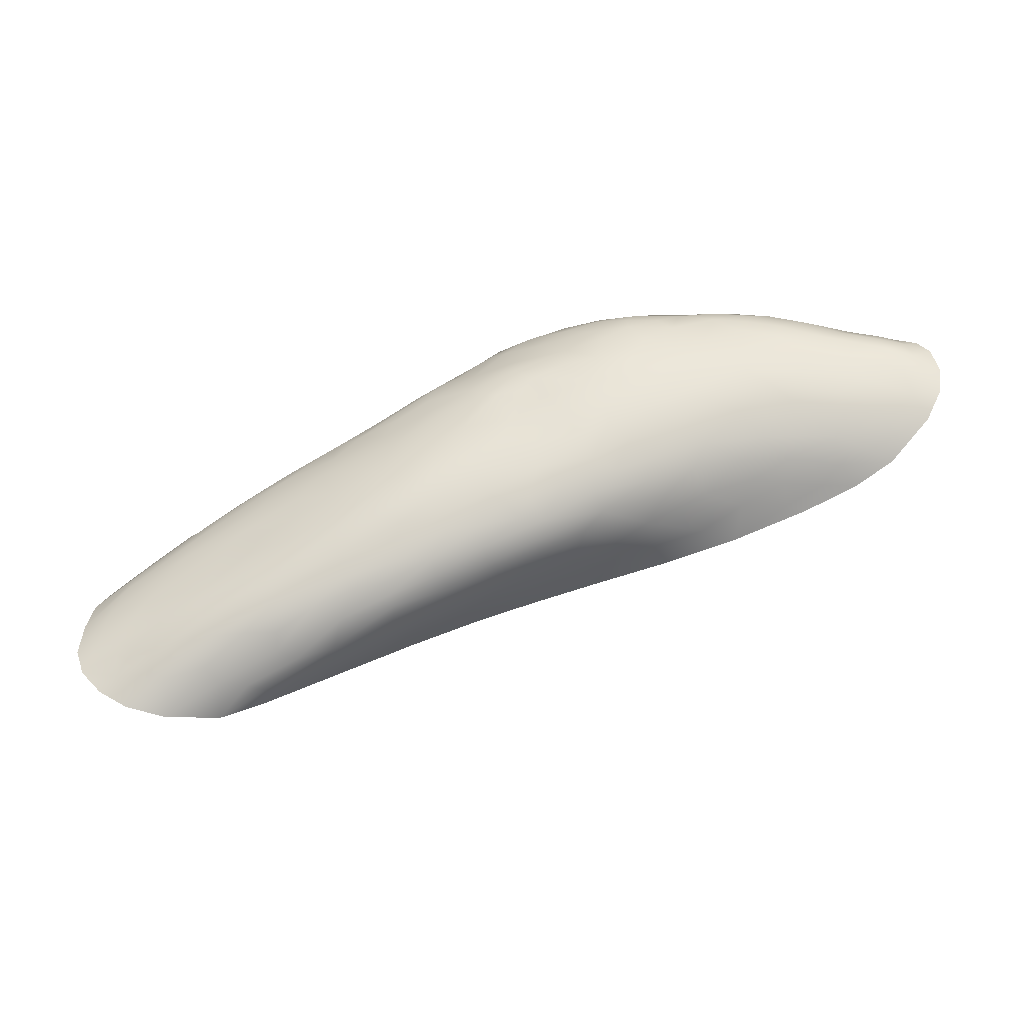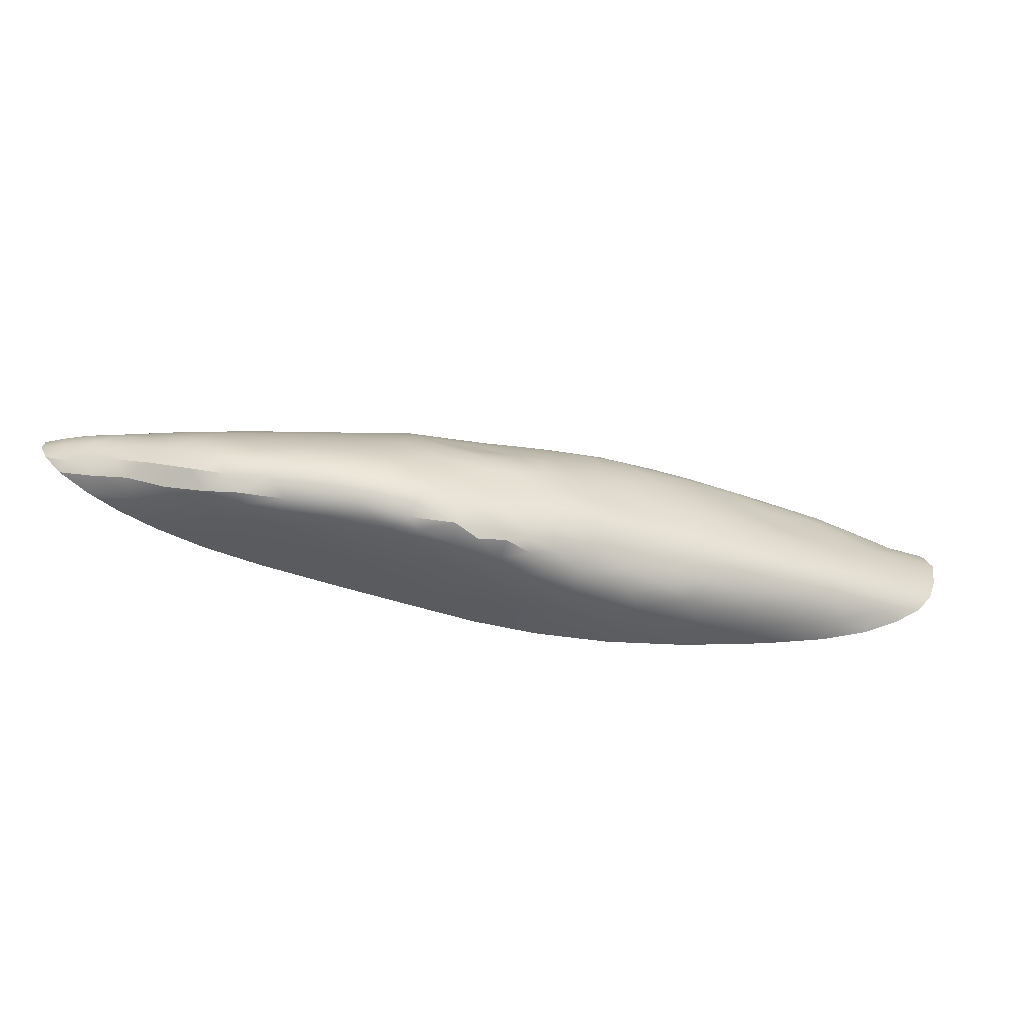
<metadata>
{"format":"obj","ext":"obj","renderer":"f3d","projection":"perspective","resolution":1024,"background":"white","views":[{"elev":40.0,"azim":14.0,"up":"+Y"},{"elev":21.8,"azim":-157.9,"up":"+Y"}]}
</metadata>
<code>
v -81.99 -11.06 1306
v -80.73 -10.98 1308
v -80.83 -10.36 1305
v -105.7 -15.38 1322
v -106.4 -15.3 1320
v -106.8 -15.15 1321
v -107.7 -14.94 1321
v -89.31 -12.63 1304
v -86.54 -12.44 1306
v -86.8 -11.92 1304
v -89.3 -13.14 1307
v -84.94 -12.8 1310
v -94.41 -14.76 1310
v -95.26 -15.22 1312
v -94.08 -15.31 1314
v -103.7 -15.93 1320
v -106.6 -15.51 1317
v -105.5 -15.6 1319
v -82.47 -11.85 1308
v -92.15 -14.88 1313
v -92.86 -14.26 1309
v -101.9 -16.08 1318
v -99.26 -16.07 1318
v -101.1 -15.97 1316
v -107.9 -15.17 1318
v -83.72 -11.08 1304
v -82.98 -11.6 1307
v -104.3 -15.8 1315
v -103.5 -15.74 1314
v -105.6 -15.56 1313
v -102.4 -16.17 1320
v -104.2 -15.74 1321
v -108.3 -14.9 1320
v -108.7 -14.95 1318
v -99.13 -15.74 1315
v -102.1 -15.59 1313
v -106.6 -15.57 1316
v -107.9 -15.4 1315
v -108.5 -15.2 1316
v -96.46 -15.39 1313
v -91.88 -13.33 1305
v -94.07 -13.97 1306
v -92.78 -13.9 1307
v -98.33 -15.14 1310
v -96.18 -14.99 1310
v -79.69 -9.638 1305
v -78.43 -8.983 1305
v -79.12 -8.508 1303
v -103.9 -15.93 1318
v -85 -11.93 1306
v -97.15 -15.58 1314
v -101.1 -15.2 1310
v -106.9 -15.53 1314
v -105.5 -15.71 1315
v -78.14 -8.413 1304
v -84.88 -11.2 1303
v -80.52 -9.252 1303
v -82.17 -10.34 1304
v -96.13 -14.48 1307
v -103.7 -15.45 1311
v -96.38 -15.7 1315
v -87.48 -13.6 1311
v -79.53 -10.16 1307
v -81.11 -9.079 1301
v -80.06 -8.431 1301
v -101.2 -16.22 1319
v -83.37 -10.44 1302
v -90.08 -14.34 1312
v -98.54 -14.89 1308
v -108.8 -15.04 1317
v -78.25 -8.126 1303
v -78.72 -7.948 1302
v -82.17 -9.731 1302
v -79.31 -8.05 1302
v -106.7 -14.28 1319
v -106.3 -14.77 1321
v -105.1 -14.51 1321
v -101.6 -15.04 1320
v -102.5 -14.82 1320
v -107.6 -14.56 1319
v -107.7 -14.4 1318
v -106.3 -13.71 1318
v -106 -14.22 1320
v -101.6 -14.18 1309
v -100 -15.41 1319
v -100.9 -15.39 1319
v -100.4 -14.32 1309
v -98.75 -15.14 1318
v -99.08 -13.98 1308
v -97.13 -15.31 1316
v -94.83 -14.58 1315
v -105.8 -13.77 1313
v -107.2 -14.37 1315
v -107.4 -14.89 1315
v -106.2 -14.85 1313
v -105.2 -14.01 1312
v -105.4 -13.08 1314
v -105.4 -13.12 1315
v -107.5 -14.2 1317
v -107.6 -14.33 1316
v -105 -13.04 1316
v -105.2 -13.53 1319
v -95.99 -13.16 1306
v -94.72 -12.57 1305
v -105 -14.62 1312
v -104.2 -13.19 1312
v -104.3 -12.79 1312
v -105.6 -13.27 1314
v -104.2 -12.53 1313
v -105.9 -13.57 1314
v -103 -11.84 1313
v -103.4 -12.14 1315
v -103.7 -12.46 1316
v -103.9 -12.77 1317
v -101.7 -12.16 1317
v -103 -13.35 1319
v -103.8 -13.47 1319
v -103.8 -13.01 1318
v -105.1 -14 1320
v -104.3 -14.54 1320
v -93.16 -12.45 1305
v -103.7 -13.74 1311
v -103.6 -14.64 1311
v -102.9 -13.04 1310
v -102.9 -12.33 1311
v -102.6 -12 1316
v -102.3 -12.07 1317
v -101.8 -13.21 1319
v -103.1 -14.24 1320
v -91.47 -13.67 1313
v -90.04 -13.13 1312
v -102.4 -13.7 1310
v -101.4 -13.02 1309
v -102.1 -12.44 1310
v -101.7 -11.69 1310
v -101 -11.06 1310
v -102.8 -11.95 1311
v -100.7 -10.75 1311
v -102.5 -11.63 1312
v -100.9 -10.77 1312
v -101.5 -11.12 1313
v -102.5 -11.83 1315
v -100.6 -13.85 1319
v -99.9 -14.26 1319
v -88.94 -13.28 1311
v -100.8 -12.36 1308
v -100.9 -11.83 1309
v -99.63 -10.58 1309
v -100 -10.51 1310
v -100.2 -11.18 1309
v -101.1 -11.37 1315
v -101.3 -11.24 1314
v -99.63 -10.63 1314
v -99.33 -10.79 1315
v -100.9 -11.5 1316
v -98.94 -11.19 1316
v -100.8 -12.3 1318
v -99.54 -12.52 1318
v -100.6 -12.57 1318
v -98.48 -12.96 1318
v -98.15 -11.99 1317
v -86.2 -12.21 1310
v -99.84 -13.21 1308
v -99.65 -12.32 1307
v -99.43 -11.48 1307
v -98.52 -10.58 1307
v -98.88 -9.911 1310
v -98.34 -9.833 1313
v -99.94 -10.52 1313
v -99.11 -10.03 1312
v -96.86 -12.27 1316
v -96.68 -12.71 1317
v -97.17 -11.89 1316
v -96.73 -13.33 1317
v -98.66 -14.07 1318
v -84.88 -11.39 1309
v -97.93 -12.19 1306
v -98.12 -11.28 1306
v -97.17 -11.18 1305
v -97.21 -9.726 1306
v -98.3 -9.982 1307
v -97.42 -9.466 1307
v -97.67 -9.44 1308
v -97.62 -9.361 1308
v -98.65 -9.874 1309
v -98.79 -10.01 1308
v -97.46 -9.311 1309
v -97.18 -9.309 1311
v -98.28 -9.652 1311
v -97.29 -9.645 1313
v -98.27 -10.02 1314
v -96.98 -10.38 1315
v -97.97 -10.34 1314
v -96.1 -9.877 1314
v -96.45 -9.611 1313
v -96.27 -9.225 1312
v -95.67 -8.819 1310
v -96.63 -8.932 1309
v -96.78 -9.224 1307
v -96.1 -8.796 1307
v -95.16 -8.618 1305
v -95.92 -9.042 1305
v -95.84 -10.45 1304
v -96.27 -11.42 1305
v -95.17 -11.32 1305
v -95.74 -12.31 1305
v -97.39 -10.42 1306
v -96.75 -10.35 1305
v -96.64 -9.791 1305
v -81.97 -10.91 1308
v -83.18 -11.59 1309
v -81.38 -8.394 1301
v -82.89 -9.047 1301
v -95.44 -13.37 1316
v -96.28 -14.48 1316
v -97.31 -14.42 1317
v -98.04 -14.31 1318
v -96.8 -11.26 1316
v -98.66 -11.7 1317
v -95.57 -11.26 1315
v -97.01 -10.87 1315
v -95.53 -10.2 1314
v -94 -9.637 1313
v -94.64 -9.228 1312
v -95.32 -9.077 1312
v -95.21 -10.48 1314
v -94.01 -10.41 1314
v -93.83 -11.08 1314
v -93.53 -11.7 1314
v -95.3 -11.82 1316
v -81.46 -10.17 1307
v -80.24 -8.043 1302
v -95.22 -9.653 1304
v -96.07 -9.776 1304
v -95.69 -9.228 1305
v -93.52 -7.955 1308
v -93.82 -8.171 1308
v -94.73 -8.294 1309
v -94.33 -8.018 1307
v -93.82 -8.275 1309
v -95.4 -8.388 1307
v -96 -8.613 1308
v -95.58 -8.525 1309
v -93.91 -8.477 1310
v -93.97 -8.742 1311
v -92.71 -10.28 1313
v -93.37 -9.845 1313
v -92.51 -9.749 1313
v -94.86 -12.44 1315
v -93.3 -13.46 1314
v -79.56 -9.366 1306
v -80.44 -9.766 1307
v -79.66 -7.756 1302
v -90.63 -11.13 1304
v -93.88 -10.6 1304
v -92.64 -9.83 1303
v -94.48 -9.076 1304
v -94.45 -9.839 1304
v -93.01 -8.878 1303
v -92.72 -8.428 1303
v -93.19 -8.257 1304
v -94.54 -8.564 1304
v -93.01 -7.92 1304
v -91.96 -7.543 1305
v -93.96 -8.114 1305
v -92.62 -7.658 1306
v -92.6 -7.683 1307
v -92.83 -8.077 1309
v -92.01 -8.194 1309
v -92.72 -8.707 1311
v -92.41 -9.138 1312
v -91.89 -10.51 1313
v -91.33 -9.512 1312
v -79.16 -8.354 1305
v -79.72 -7.872 1304
v -91.87 -9.091 1303
v -90.41 -9.6 1303
v -91.87 -7.677 1304
v -91.31 -7.386 1305
v -91.29 -7.461 1306
v -91.29 -7.681 1308
v -90.01 -7.397 1306
v -90.52 -7.926 1309
v -91.17 -8.524 1310
v -90.47 -8.971 1311
v -90.42 -11.24 1312
v -90.47 -11.73 1313
v -91.84 -11.75 1313
v -91.08 -12.38 1313
v -93.19 -12.39 1314
v -93.42 -14.59 1314
v -79.66 -8.72 1305
v -79.32 -7.776 1303
v -91.3 -8.436 1303
v -90.09 -8.994 1302
v -88.86 -8.433 1302
v -89.57 -8.017 1302
v -90.22 -7.756 1303
v -90.46 -7.279 1304
v -89.7 -7.248 1305
v -88.81 -7.591 1307
v -88.98 -8.102 1308
v -90.18 -8.269 1309
v -89.36 -8.653 1310
v -89.51 -9.31 1311
v -90.16 -9.835 1312
v -88.36 -9.841 1311
v -89.81 -10.57 1312
v -88.21 -11.44 1311
v -89.33 -12.14 1312
v -87.83 -9.496 1302
v -88.47 -8.992 1302
v -88.2 -7.736 1302
v -88.68 -7.354 1303
v -90.48 -7.504 1303
v -89.43 -7.255 1304
v -87.44 -7.259 1304
v -87.92 -7.351 1306
v -87.6 -7.838 1307
v -87.78 -8.649 1309
v -88.32 -9.232 1310
v -85.97 -10.58 1303
v -87.2 -8.758 1302
v -87.36 -7.38 1302
v -87.25 -7.215 1303
v -88.77 -7.217 1304
v -85.71 -7.545 1306
v -86.53 -9.053 1309
v -86.79 -9.731 1309
v -87.64 -10.43 1310
v -86.26 -10.72 1310
v -84.51 -10.44 1309
v -85.1 -9.714 1309
v -85.43 -8.418 1307
v -86.74 -8.068 1307
v -83.75 -8.166 1306
v -84.57 -7.833 1306
v -85.83 -7.308 1305
v -84.64 -7.184 1304
v -86.27 -7.176 1304
v -84.74 -7.172 1303
v -85.98 -7.174 1303
v -85.91 -7.3 1302
v -86.62 -7.725 1302
v -85.23 -7.679 1302
v -85.93 -8.343 1301
v -84.38 -8.384 1301
v -87.19 -8.286 1302
v -85.15 -8.992 1302
v -84.12 -9.7 1302
v -84 -7.353 1302
v -82.96 -7.343 1303
v -83.78 -7.353 1304
v -83.27 -7.697 1305
v -84.5 -9.102 1308
v -83.34 -9.844 1308
v -83.44 -10.75 1308
v -81.74 -9.241 1307
v -81.84 -8.159 1306
v -81.54 -8.586 1306
v -80.99 -7.953 1305
v -81.96 -7.587 1304
v -82.24 -7.506 1302
v -83.67 -7.713 1302
v -81.96 -7.823 1302
v -82.84 -8.284 1301
v -83.3 -8.643 1307
v -80.87 -7.546 1302
v -81.43 -7.466 1303
v -80.71 -7.837 1302
v -80.34 -7.576 1303
v -87.73 -12.57 1311
v -97.23 -12.93 1306
v -90.65 -7.365 1304
v -91.86 -7.971 1303
v -92 -11.16 1313
v -93.3 -9.357 1303
v -94.6 -8.159 1307
v -100.7 -13.22 1318
v -80.73 -10.98 1308
v -105.7 -15.38 1322
v -106.8 -15.15 1321
v -107.7 -14.94 1321
v -89.31 -12.63 1304
v -86.8 -11.92 1304
v -84.94 -12.8 1310
v -94.08 -15.31 1314
v -82.47 -11.85 1308
v -92.15 -14.88 1313
v -99.26 -16.07 1318
v -105.6 -15.56 1313
v -102.4 -16.17 1320
v -104.2 -15.74 1321
v -108.3 -14.9 1320
v -108.7 -14.95 1318
v -107.9 -15.4 1315
v -108.5 -15.2 1316
v -91.88 -13.33 1305
v -94.07 -13.97 1306
v -78.43 -8.983 1305
v -101.1 -15.2 1310
v -106.9 -15.53 1314
v -78.14 -8.413 1304
v -84.88 -11.2 1303
v -96.13 -14.48 1307
v -103.7 -15.45 1311
v -96.38 -15.7 1315
v -87.48 -13.6 1311
v -79.53 -10.16 1307
v -81.11 -9.079 1301
v -80.06 -8.431 1301
v -80.06 -8.431 1301
v -101.2 -16.22 1319
v -83.37 -10.44 1302
v -90.08 -14.34 1312
v -98.54 -14.89 1308
v -108.8 -15.04 1317
v -78.25 -8.126 1303
v -78.72 -7.948 1302
v -82.17 -9.731 1302
v -79.31 -8.05 1302
v -79.31 -8.05 1302
v -81.38 -8.394 1301
v -95.22 -9.653 1304
v -96.07 -9.776 1304
v -94.48 -9.076 1304
v -85.23 -7.679 1302
v -85.93 -8.343 1301
v -84.38 -8.384 1301
v -87.19 -8.286 1302
v -83.67 -7.713 1302
v -82.84 -8.284 1301
g grp1
f 3 2 1
f 6 5 4
f 5 6 7
f 10 9 8
f 12 11 9
f 15 14 13
f 18 17 16
f 19 1 2
f 21 20 13
f 24 23 22
f 18 5 25
f 27 26 1
f 30 29 28
f 32 16 31
f 15 13 20
f 34 25 33
f 33 25 5
f 36 35 24
f 17 38 37
f 38 17 39
f 7 33 5
f 40 14 15
f 9 11 8
f 43 42 41
f 16 32 18
f 45 40 44
f 48 47 46
f 31 16 49
f 50 26 27
f 51 35 40
f 36 52 35
f 4 5 32
f 30 54 53
f 21 43 11
f 47 48 55
f 56 26 50
f 54 28 49
f 3 58 57
f 52 44 35
f 37 54 49
f 21 59 42
f 32 5 18
f 59 21 13
f 60 29 30
f 61 40 15
f 11 12 62
f 3 46 63
f 3 57 46
f 65 57 64
f 43 21 42
f 58 3 1
f 19 27 1
f 49 66 31
f 28 22 49
f 46 57 48
f 54 37 53
f 26 56 67
f 21 62 68
f 62 21 11
f 51 40 61
f 28 29 22
f 44 69 45
f 39 17 25
f 22 23 66
f 45 59 13
f 43 41 11
f 35 23 24
f 39 25 70
f 13 14 45
f 72 71 48
f 57 58 73
f 17 18 25
f 54 30 28
f 14 40 45
f 49 17 37
f 74 48 65
f 65 48 57
f 29 60 36
f 48 74 72
f 12 9 50
f 17 49 16
f 40 35 44
f 11 41 8
f 52 36 60
f 48 71 55
f 57 73 64
f 10 50 9
f 24 29 36
f 29 24 22
f 46 47 63
f 20 21 68
f 58 1 26
f 59 45 69
f 27 19 50
f 73 58 67
f 69 44 52
f 66 49 22
f 23 35 61
f 35 51 61
f 26 67 58
f 2 3 63
f 56 50 10
f 25 34 70
f 53 37 38
f 12 50 19
f 383 76 75
f 383 382 76
f 76 381 77
f 79 392 78
f 82 81 80
f 75 76 83
f 401 406 84
f 86 413 85
f 401 84 87
f 85 390 88
f 416 401 89
f 401 87 89
f 88 390 90
f 90 407 91
f 94 93 92
f 95 94 92
f 95 92 96
f 99 98 97
f 100 99 97
f 82 101 98
f 81 82 98
f 99 81 98
f 75 83 102
f 405 103 399
f 103 104 399
f 105 95 96
f 96 92 106
f 108 107 92
f 108 109 107
f 106 92 107
f 97 109 108
f 110 108 92
f 98 111 97
f 111 98 112
f 101 113 112
f 98 101 112
f 82 102 114
f 117 116 115
f 118 117 115
f 83 119 102
f 119 117 118
f 102 119 118
f 77 120 117
f 119 77 117
f 104 121 399
f 105 96 122
f 123 105 122
f 122 96 106
f 122 106 124
f 124 106 125
f 114 113 101
f 114 127 126
f 113 114 126
f 129 79 128
f 389 415 130
f 131 130 415
f 123 122 132
f 132 122 124
f 132 124 133
f 133 124 134
f 137 136 135
f 139 138 136
f 137 139 136
f 124 125 134
f 139 140 138
f 111 141 140
f 113 126 142
f 112 113 142
f 78 144 143
f 131 415 145
f 133 134 146
f 146 134 147
f 84 132 133
f 134 135 147
f 136 149 148
f 150 136 148
f 153 152 151
f 153 155 154
f 115 156 154
f 155 115 154
f 127 155 151
f 126 151 152
f 126 127 151
f 159 158 157
f 161 158 160
f 158 143 160
f 143 144 160
f 162 408 386
f 87 84 163
f 84 133 163
f 133 146 164
f 163 133 164
f 146 147 165
f 164 146 165
f 165 147 150
f 165 150 166
f 138 140 167
f 170 169 168
f 141 169 140
f 169 153 168
f 141 152 169
f 160 172 171
f 173 160 171
f 175 174 172
f 160 175 172
f 85 88 175
f 162 386 176
f 163 177 89
f 163 164 177
f 164 165 178
f 177 164 178
f 177 178 179
f 178 165 166
f 181 180 166
f 181 182 180
f 181 183 182
f 186 185 184
f 148 186 181
f 166 148 181
f 185 167 187
f 189 168 188
f 191 190 168
f 194 193 192
f 193 194 195
f 190 193 195
f 190 195 196
f 188 190 196
f 188 196 197
f 198 188 197
f 184 185 187
f 183 200 199
f 182 183 199
f 202 200 201
f 205 204 203
f 204 177 179
f 204 205 206
f 179 178 207
f 208 179 207
f 209 208 207
f 180 209 207
f 166 180 207
f 207 178 166
f 211 388 210
f 410 213 212
f 213 410 420
f 216 215 214
f 216 90 215
f 217 216 174
f 175 217 174
f 219 161 218
f 173 220 218
f 219 218 221
f 156 219 221
f 156 221 192
f 193 156 192
f 222 192 221
f 192 222 194
f 224 194 223
f 195 224 225
f 196 195 225
f 223 222 226
f 220 228 227
f 226 220 227
f 222 221 226
f 218 220 226
f 221 218 226
f 230 229 228
f 220 173 171
f 171 172 230
f 220 171 230
f 90 91 215
f 231 210 380
f 411 423 232
f 203 234 233
f 424 425 235
f 238 237 236
f 239 238 236
f 238 240 237
f 242 241 200
f 242 198 243
f 238 197 244
f 240 238 244
f 198 197 243
f 225 245 244
f 197 225 244
f 225 224 245
f 196 225 197
f 247 227 246
f 248 247 246
f 227 228 246
f 229 230 249
f 214 215 250
f 91 250 215
f 410 212 412
f 252 409 251
f 232 253 421
f 411 232 422
f 255 254 121
f 254 255 256
f 258 233 257
f 261 260 259
f 262 261 426
f 265 264 263
f 262 201 265
f 265 266 264
f 239 267 266
f 239 236 267
f 237 268 236
f 237 240 268
f 244 269 268
f 240 244 268
f 269 244 270
f 244 245 270
f 271 223 248
f 248 246 272
f 273 248 272
f 274 400 403
f 275 274 403
f 275 403 418
f 277 256 276
f 263 264 278
f 264 266 279
f 266 280 279
f 282 280 281
f 269 283 281
f 269 284 283
f 269 270 284
f 271 273 285
f 284 271 285
f 288 287 286
f 289 287 288
f 290 289 288
f 250 130 289
f 290 250 289
f 250 291 130
f 274 292 400
f 421 253 419
f 253 293 419
f 293 418 419
f 256 277 254
f 296 295 294
f 294 298 297
f 296 294 297
f 279 300 299
f 280 282 300
f 279 280 300
f 282 281 301
f 283 302 301
f 281 283 301
f 283 303 302
f 303 304 302
f 303 285 304
f 285 305 304
f 285 306 305
f 306 308 307
f 286 309 308
f 286 310 309
f 287 310 286
f 130 131 289
f 293 275 418
f 251 400 292
f 295 312 311
f 277 295 311
f 312 295 296
f 298 313 297
f 298 315 314
f 313 298 314
f 315 316 314
f 300 318 317
f 301 302 319
f 302 304 320
f 304 321 320
f 305 321 304
f 306 307 305
f 131 145 310
f 251 409 400
f 311 322 254
f 312 296 323
f 311 312 323
f 314 325 324
f 313 314 324
f 326 317 325
f 314 326 325
f 301 327 318
f 319 327 301
f 320 321 328
f 321 307 329
f 307 330 329
f 252 231 409
f 329 330 331
f 333 331 332
f 328 321 329
f 334 320 328
f 335 320 334
f 337 334 336
f 319 335 327
f 318 327 338
f 317 318 338
f 340 338 339
f 317 338 340
f 340 339 341
f 342 340 341
f 325 340 342
f 342 341 343
f 325 342 343
f 324 325 343
f 344 324 343
f 347 346 345
f 346 348 344
f 349 428 429
f 430 428 323
f 349 311 323
f 231 380 409
f 388 380 210
f 296 430 323
f 348 296 313
f 317 340 325
f 344 313 324
f 348 313 344
f 414 350 420
f 349 213 350
f 213 349 429
f 341 352 351
f 339 353 352
f 341 339 352
f 327 354 353
f 333 356 355
f 332 357 356
f 333 332 356
f 331 176 332
f 176 211 357
f 350 213 420
f 211 210 357
f 357 210 231
f 356 357 231
f 356 231 358
f 336 360 359
f 354 359 361
f 353 362 352
f 351 352 363
f 364 351 363
f 365 364 363
f 366 431 365
f 423 366 365
f 213 432 212
f 176 386 211
f 386 388 211
f 414 322 350
f 414 404 322
f 385 254 322
f 358 231 252
f 367 358 360
f 360 336 367
f 362 354 361
f 363 369 368
f 365 363 368
f 370 365 368
f 423 365 370
f 404 385 322
f 358 252 251
f 358 251 292
f 360 358 292
f 359 292 274
f 361 359 274
f 371 253 368
f 253 370 368
f 370 253 232
f 408 162 372
f 385 384 254
f 408 372 145
f 359 360 292
f 145 415 408
f 371 275 293
f 398 254 384
f 371 293 253
f 121 254 398
f 130 291 389
f 399 121 398
f 361 274 275
f 389 291 387
f 91 407 291
f 407 387 291
f 423 370 232
f 369 371 368
f 362 275 371
f 369 362 371
f 362 361 275
f 352 369 363
f 352 362 369
f 407 90 390
f 416 373 405
f 213 429 432
f 366 347 431
f 353 354 362
f 337 359 354
f 337 336 359
f 355 358 367
f 355 356 358
f 89 373 416
f 405 373 103
f 176 357 332
f 334 355 367
f 334 367 336
f 337 354 327
f 338 327 353
f 338 353 339
f 343 341 351
f 427 343 351
f 364 427 351
f 347 345 431
f 311 349 350
f 322 311 350
f 349 323 428
f 346 344 345
f 427 344 343
f 335 334 337
f 327 335 337
f 334 328 355
f 328 329 333
f 355 328 333
f 329 331 333
f 331 162 176
f 309 372 162
f 309 162 331
f 309 331 330
f 302 320 335
f 302 335 319
f 300 317 326
f 316 326 314
f 297 313 296
f 413 390 85
f 310 145 372
f 310 372 309
f 308 309 330
f 307 308 330
f 305 307 321
f 282 301 318
f 282 318 300
f 299 300 326
f 299 326 316
f 374 299 316
f 374 316 315
f 254 277 311
f 78 392 86
f 392 413 86
f 123 84 406
f 310 289 131
f 289 310 287
f 273 306 285
f 284 285 303
f 283 284 303
f 264 279 299
f 264 299 374
f 278 264 374
f 278 374 315
f 375 278 315
f 298 375 315
f 294 375 298
f 295 276 294
f 277 276 295
f 376 288 286
f 376 286 308
f 272 376 308
f 272 308 306
f 273 272 306
f 271 248 273
f 270 271 284
f 268 269 281
f 236 268 281
f 267 236 281
f 280 267 281
f 266 267 280
f 261 263 278
f 261 278 375
f 260 261 375
f 294 260 375
f 259 260 294
f 276 259 294
f 377 259 276
f 256 377 276
f 120 393 129
f 79 393 392
f 229 290 288
f 229 288 376
f 228 229 376
f 228 376 272
f 246 228 272
f 247 248 223
f 271 224 223
f 224 271 270
f 245 224 270
f 378 239 266
f 378 266 265
f 262 265 263
f 262 263 261
f 426 261 259
f 257 259 377
f 258 257 377
f 256 258 377
f 255 258 256
f 205 255 121
f 104 205 121
f 393 79 129
f 406 391 123
f 391 105 123
f 391 95 105
f 91 291 250
f 214 250 290
f 249 214 290
f 249 290 229
f 223 226 227
f 247 223 227
f 238 243 197
f 242 243 238
f 242 238 239
f 241 242 239
f 241 239 378
f 200 241 378
f 265 200 378
f 201 200 265
f 202 201 262
f 235 202 262
f 426 235 262
f 424 235 426
f 203 233 258
f 255 203 258
f 205 203 255
f 206 205 104
f 103 206 104
f 77 381 120
f 381 393 120
f 391 402 95
f 174 214 249
f 172 174 249
f 172 249 230
f 228 220 230
f 223 194 222
f 195 194 224
f 161 173 218
f 174 216 214
f 402 94 95
f 394 383 80
f 373 206 103
f 373 177 204
f 206 373 204
f 179 208 203
f 204 179 203
f 208 209 425
f 203 208 234
f 425 209 235
f 202 235 209
f 180 202 209
f 199 202 180
f 199 200 202
f 182 199 180
f 184 242 200
f 183 184 200
f 187 198 242
f 184 187 242
f 189 187 167
f 189 188 198
f 187 189 198
f 168 190 188
f 190 191 193
f 154 193 191
f 153 154 191
f 168 153 191
f 170 168 189
f 186 184 183
f 181 186 183
f 89 177 373
f 395 394 81
f 394 80 81
f 216 88 90
f 88 216 217
f 175 88 217
f 160 144 175
f 161 160 173
f 158 161 219
f 157 158 219
f 157 219 156
f 193 154 156
f 140 169 170
f 140 170 189
f 167 140 189
f 149 138 167
f 149 167 185
f 149 185 186
f 148 149 186
f 150 148 166
f 87 163 89
f 417 395 100
f 86 85 175
f 144 86 175
f 379 143 158
f 159 379 158
f 156 115 157
f 153 151 155
f 152 153 169
f 136 138 149
f 150 135 136
f 147 135 150
f 397 100 93
f 397 417 100
f 78 86 144
f 79 143 379
f 128 79 379
f 128 379 159
f 157 128 159
f 127 115 155
f 152 142 126
f 112 142 152
f 112 152 141
f 111 112 141
f 139 111 140
f 135 125 137
f 134 125 135
f 84 123 132
f 382 381 76
f 80 383 75
f 143 79 78
f 116 129 128
f 116 128 157
f 115 116 157
f 118 115 127
f 114 118 127
f 97 111 139
f 109 97 139
f 109 139 137
f 107 109 137
f 125 107 137
f 106 107 125
f 100 395 99
f 395 81 99
f 120 129 116
f 117 120 116
f 102 118 114
f 82 114 101
f 94 397 93
f 76 77 119
f 83 76 119
f 82 75 102
f 100 97 108
f 93 100 108
f 93 108 110
f 92 93 110
f 402 396 94
f 396 397 94
f 75 82 80

</code>
